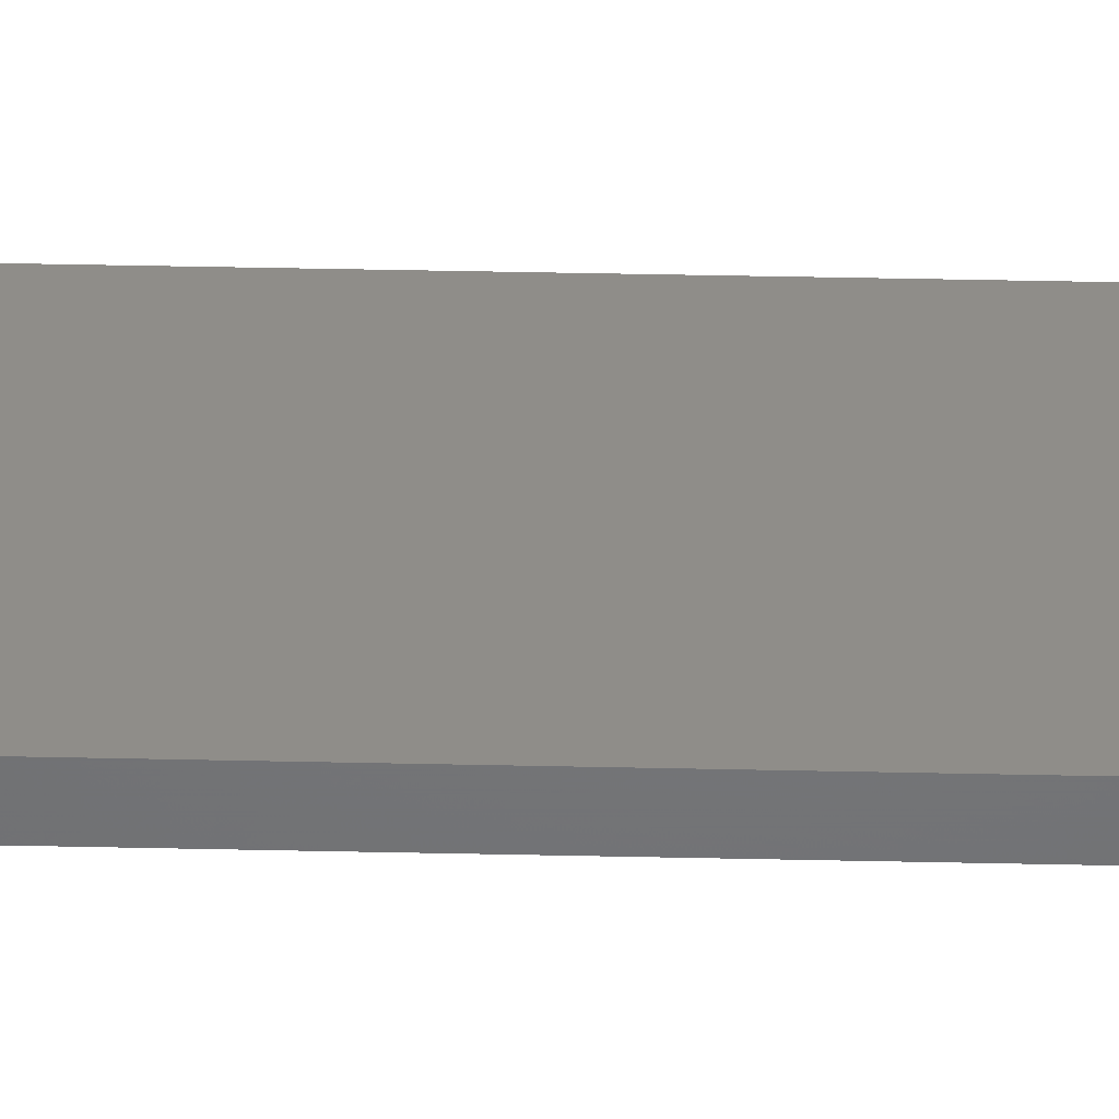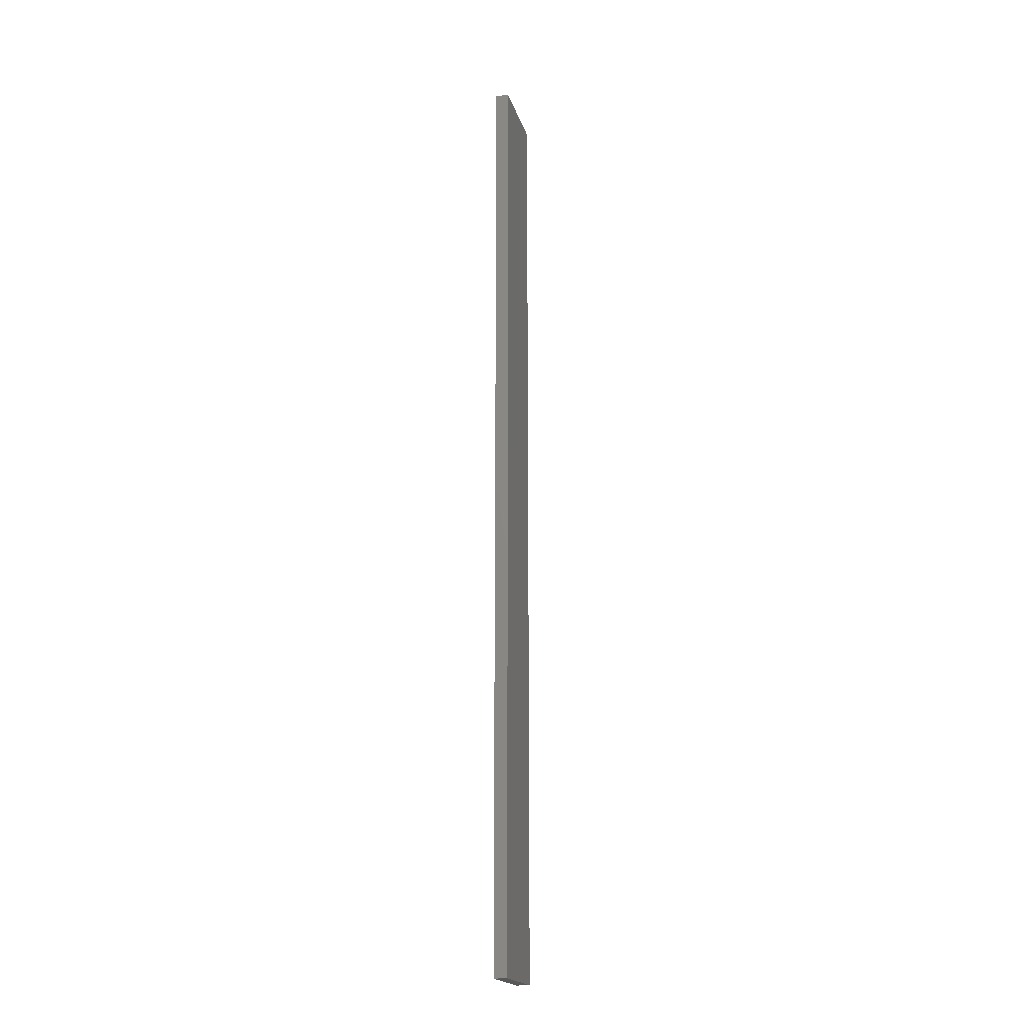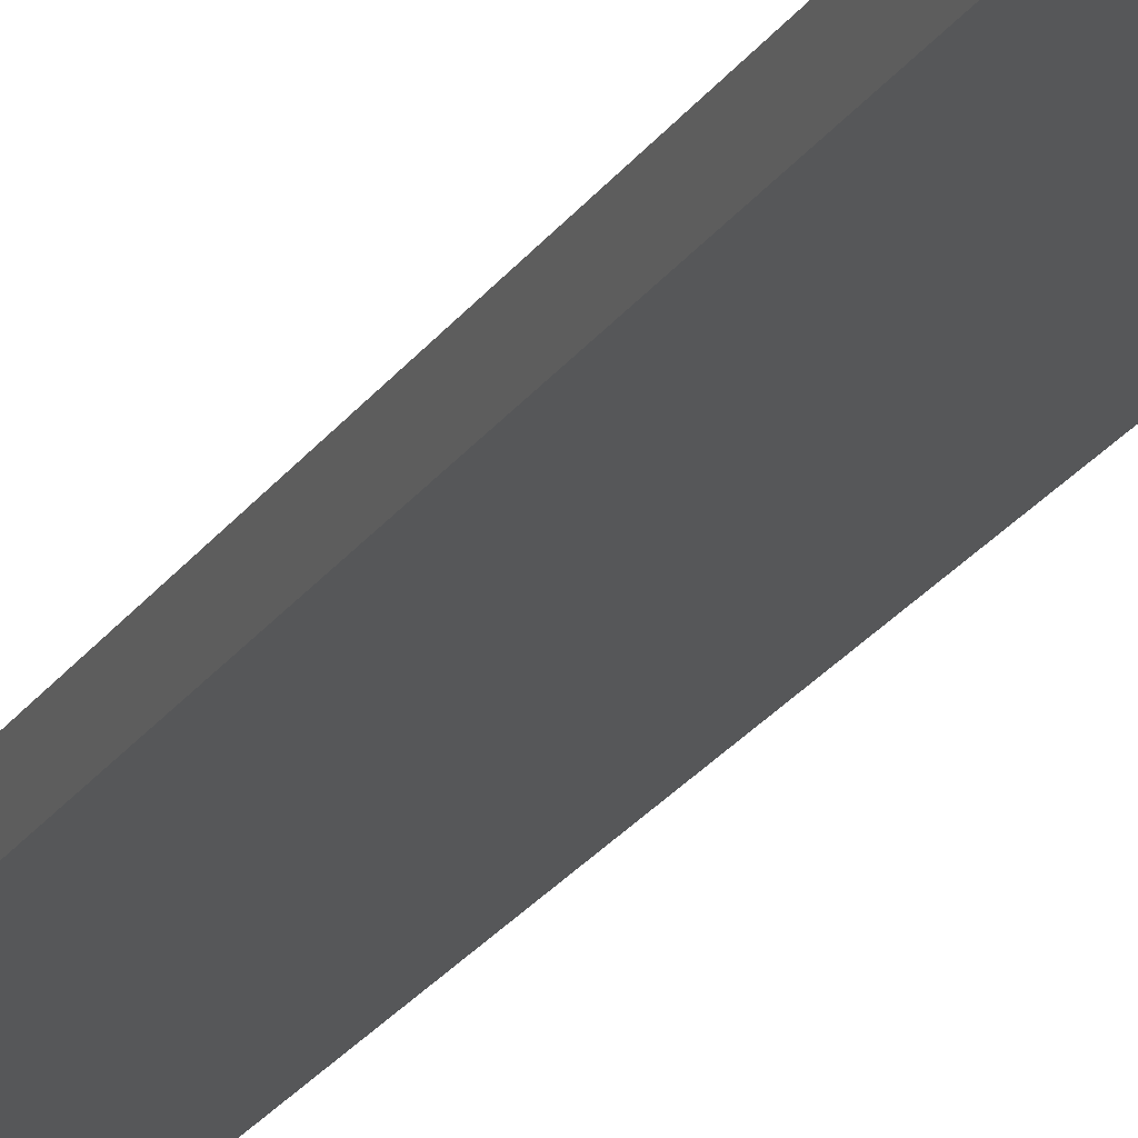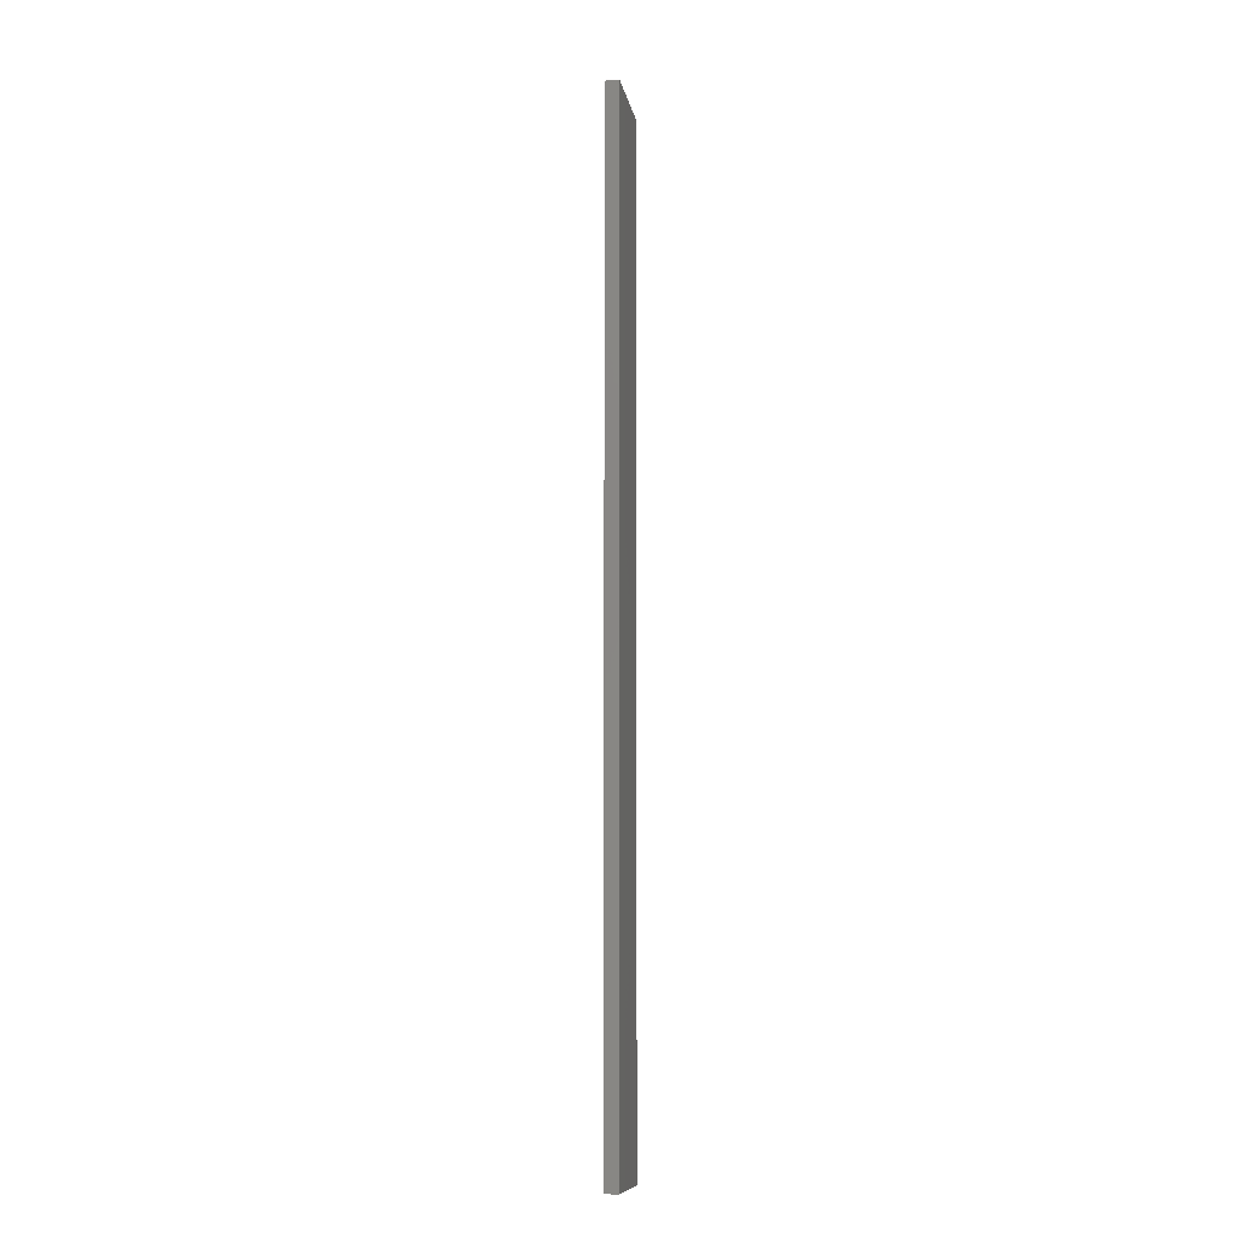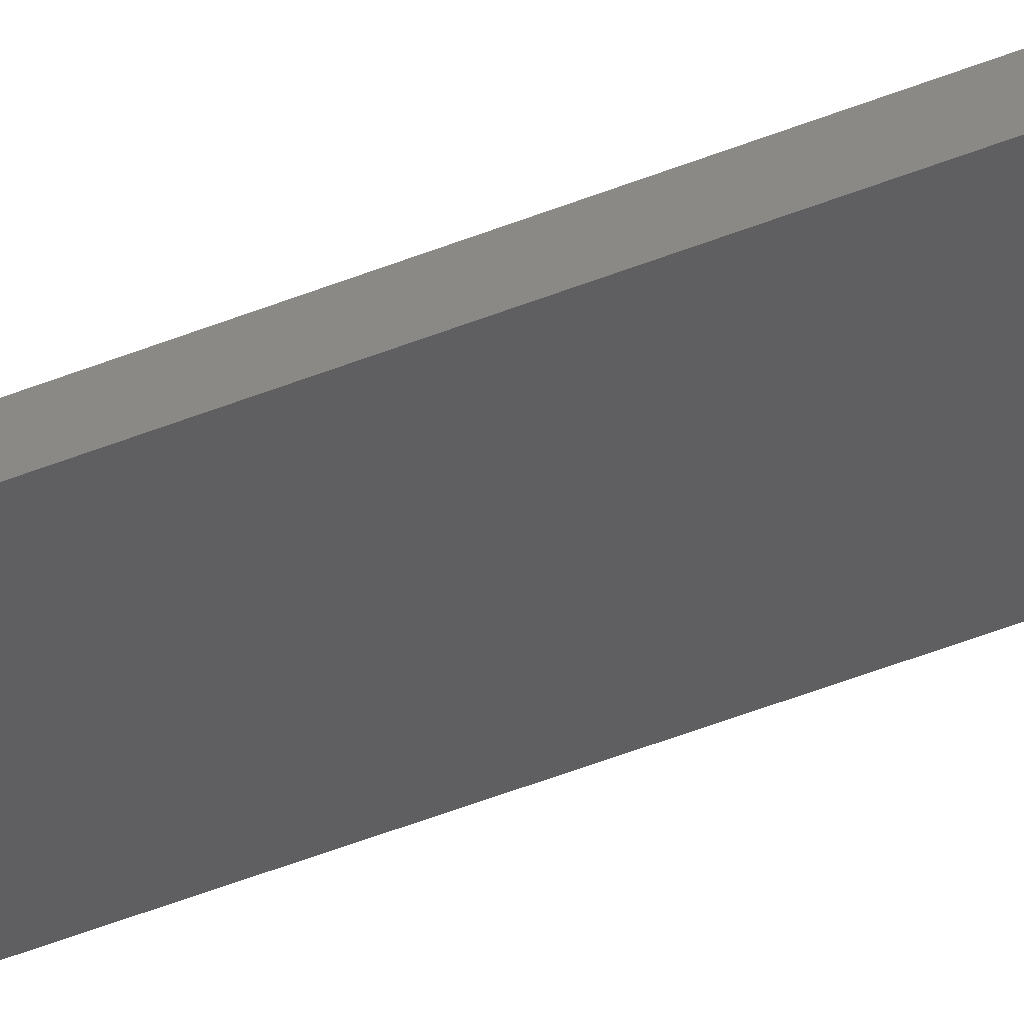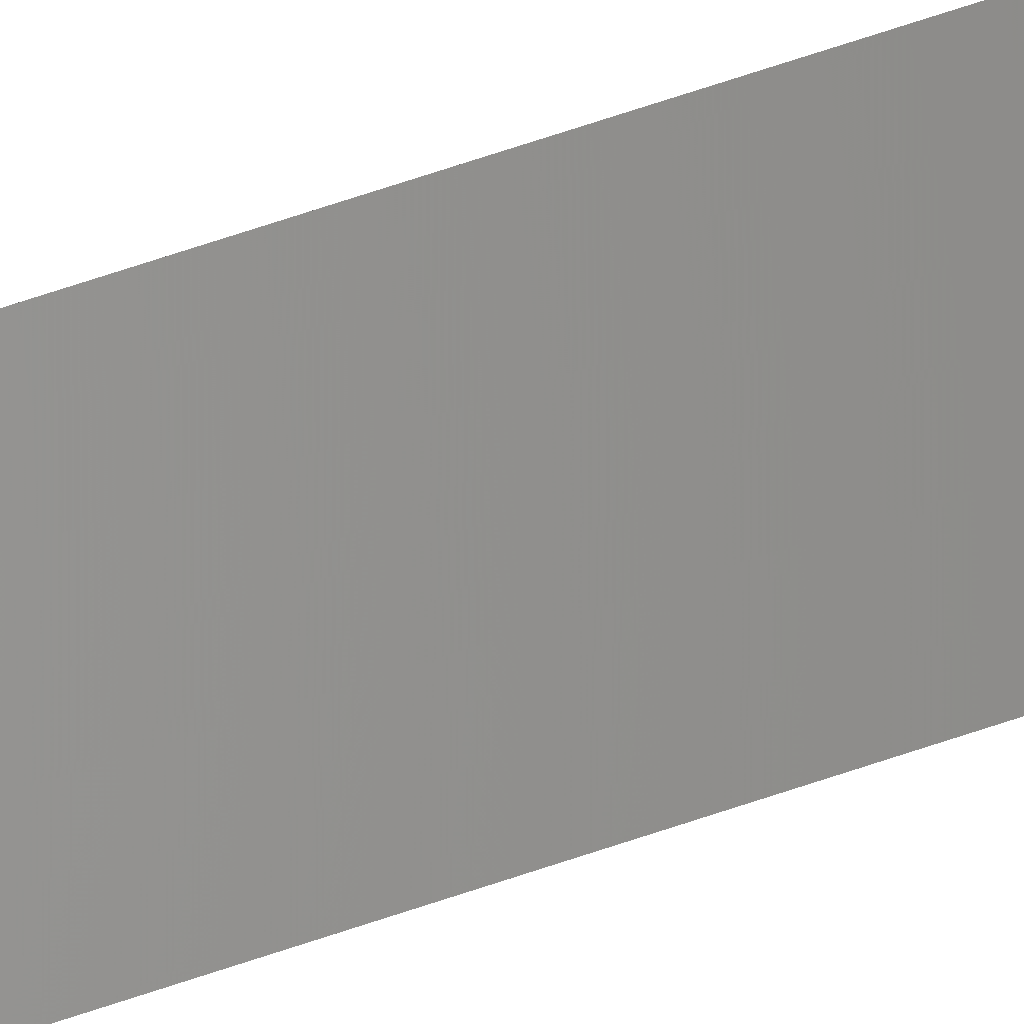
<metadata>
{"format":"stl","ext":"stl","renderer":"f3d","projection":"perspective","resolution":1024,"background":"white","views":[{"elev":28.6,"azim":92.1,"up":"+Y"},{"elev":-19.3,"azim":92.6,"up":"+Z"},{"elev":-17.2,"azim":160.7,"up":"+Y"},{"elev":-10.0,"azim":-92.1,"up":"+Z"},{"elev":-50.9,"azim":113.4,"up":"+Y"},{"elev":78.4,"azim":72.2,"up":"+Y"}]}
</metadata>
<code>
# stl→obj: 16 verts, 28 faces
v -19.29 -2.338 223.4
v -19.19 -2.361 223.4
v -19.19 -2.361 226.9
v -19.29 -2.338 226.9
v -19.4 -2.316 223.4
v -19.4 -2.316 226.9
v -19.5 -2.293 226.9
v -19.5 -2.293 223.4
v -19.49 -2.244 223.4
v -19.49 -2.244 226.9
v -19.18 -2.312 226.9
v -19.18 -2.312 223.4
v -19.28 -2.289 226.9
v -19.28 -2.289 223.4
v -19.39 -2.267 223.4
v -19.39 -2.267 226.9
f 1 2 3
f 1 3 4
f 5 4 6
f 5 6 7
f 5 1 4
f 8 5 7
f 8 7 9
f 7 10 9
f 11 12 13
f 12 14 13
f 13 15 16
f 16 15 10
f 14 15 13
f 15 9 10
f 12 3 2
f 11 3 12
f 16 10 7
f 6 16 7
f 13 16 6
f 4 13 6
f 3 11 13
f 3 13 4
f 9 15 8
f 15 5 8
f 15 14 5
f 14 1 5
f 14 12 1
f 12 2 1

</code>
